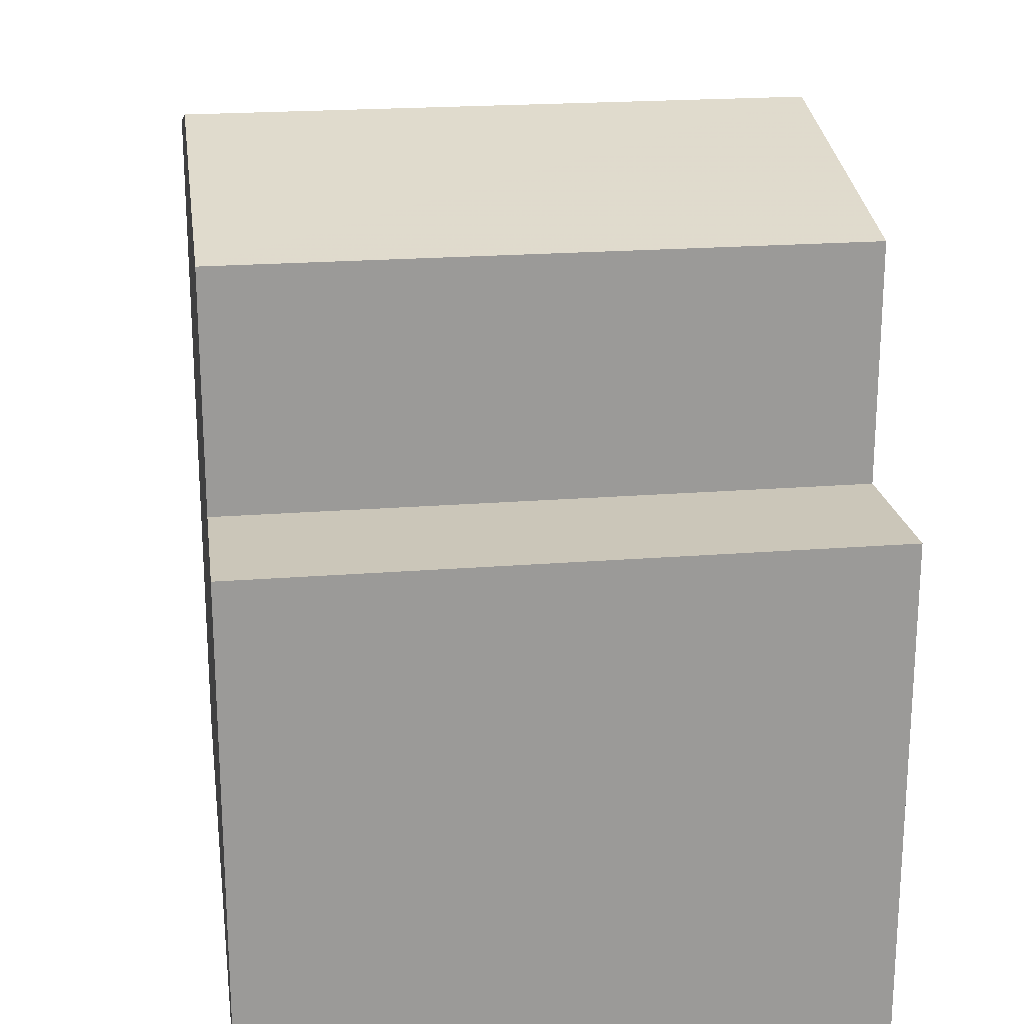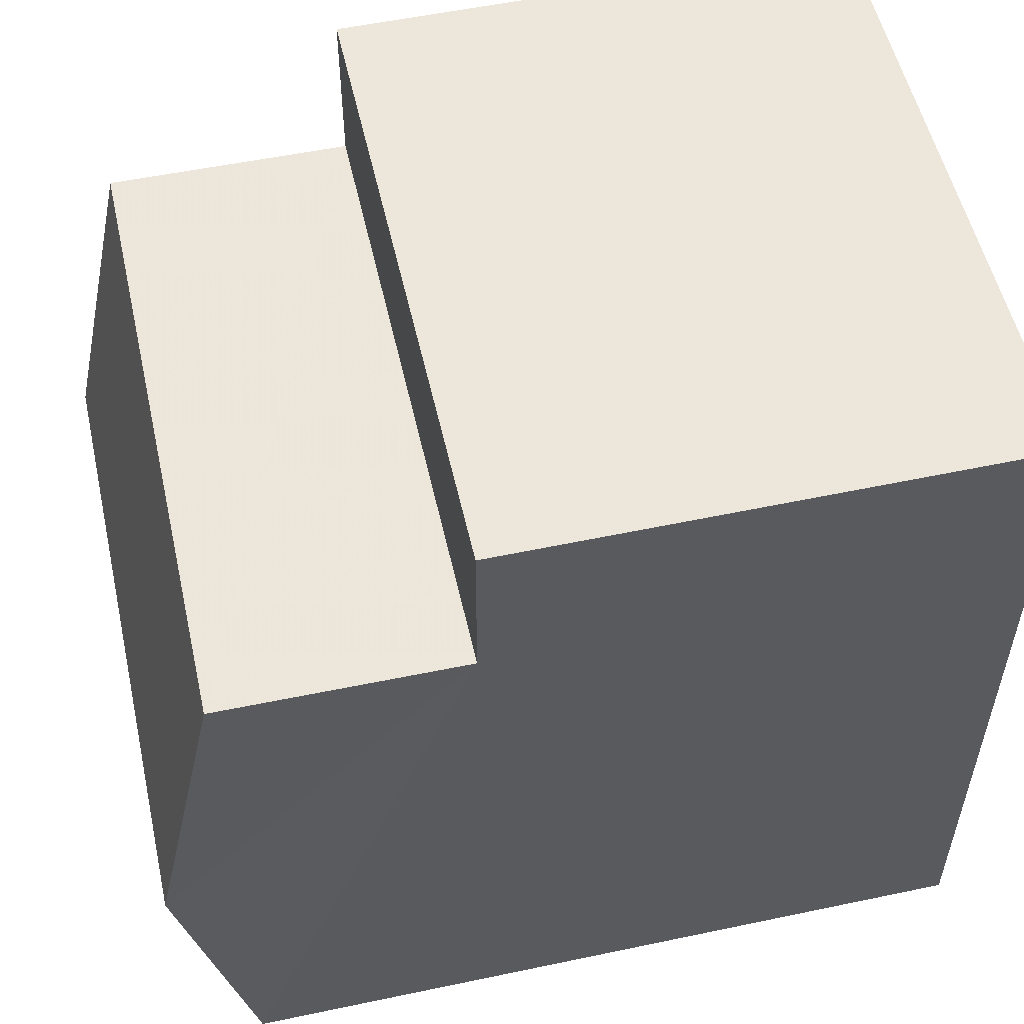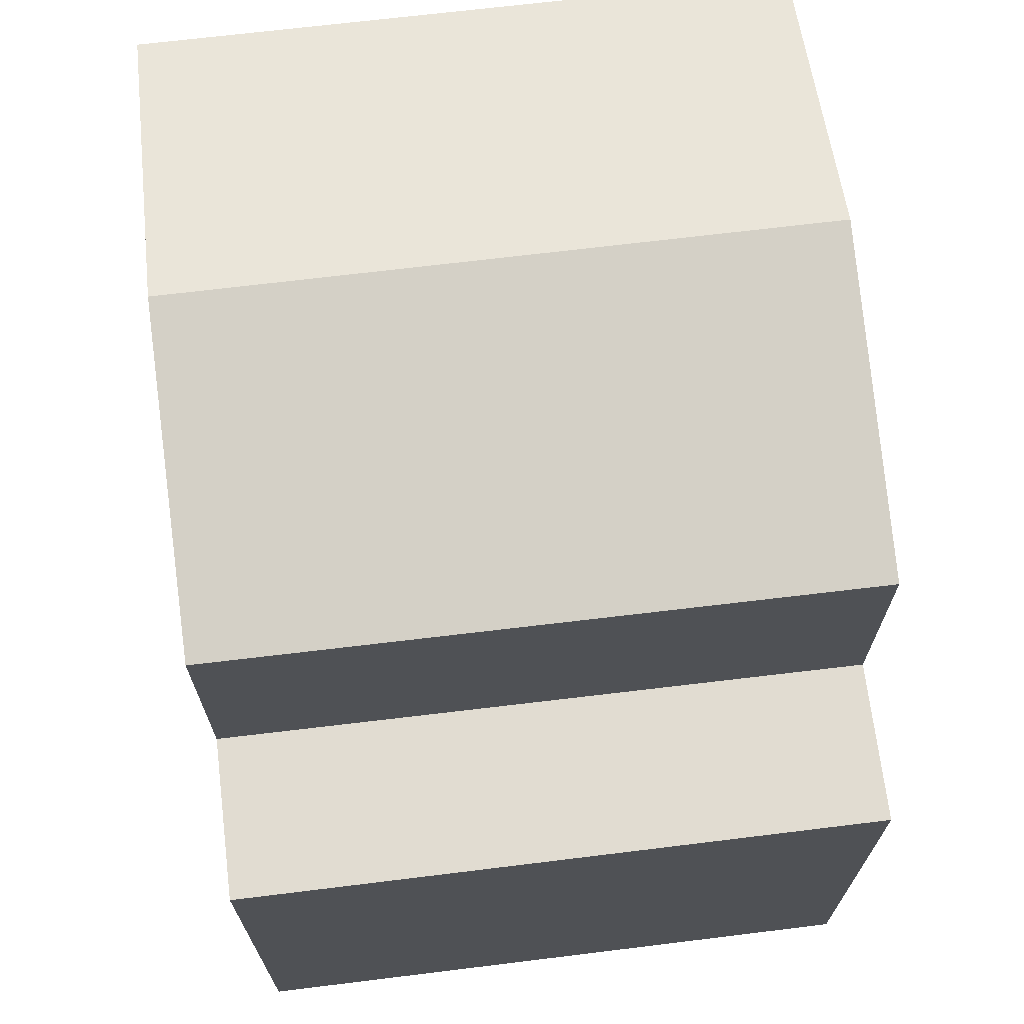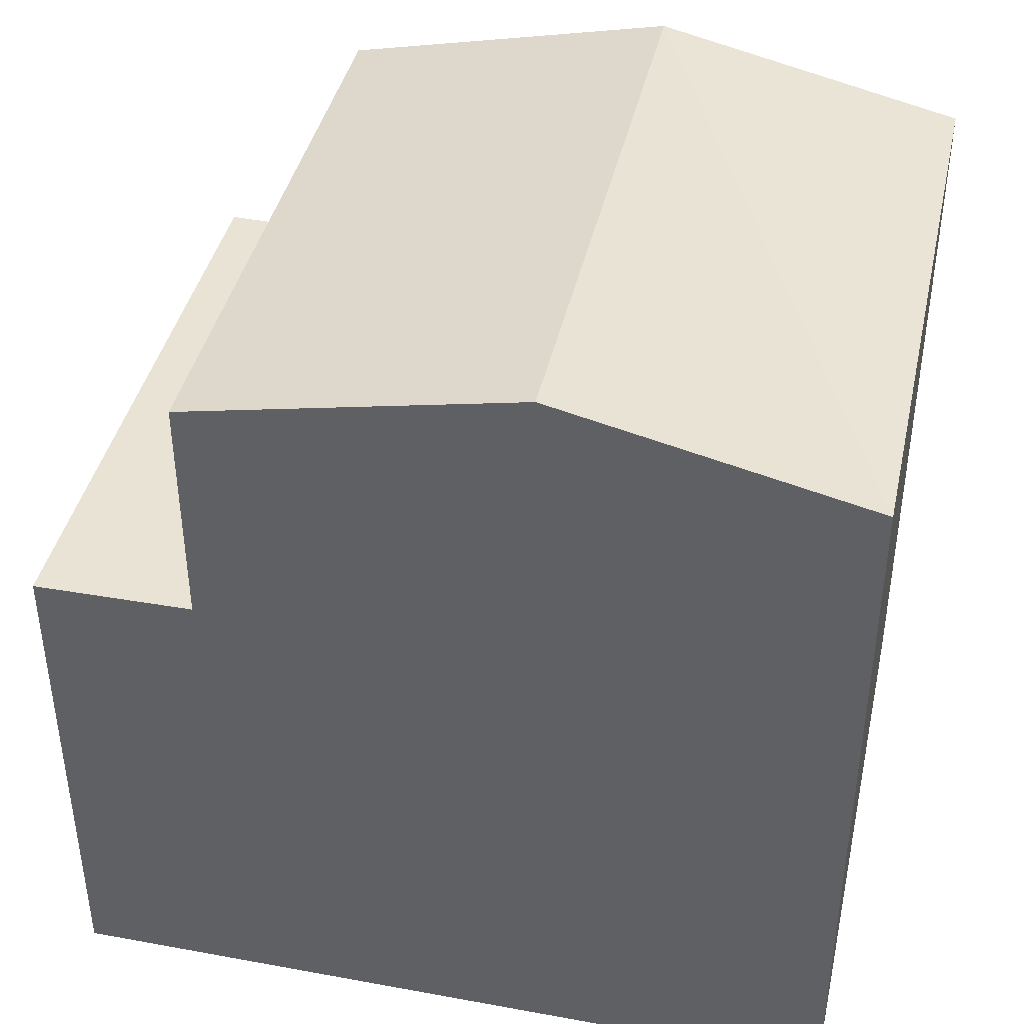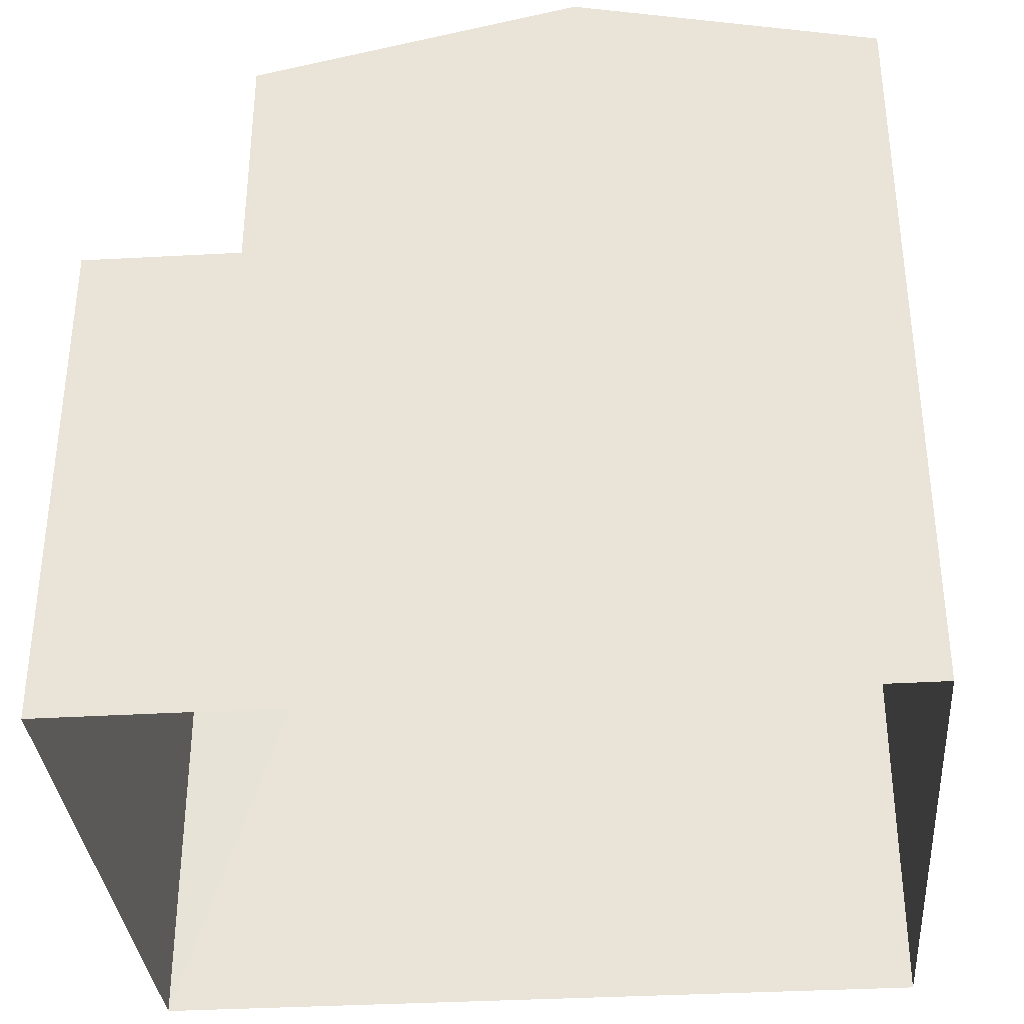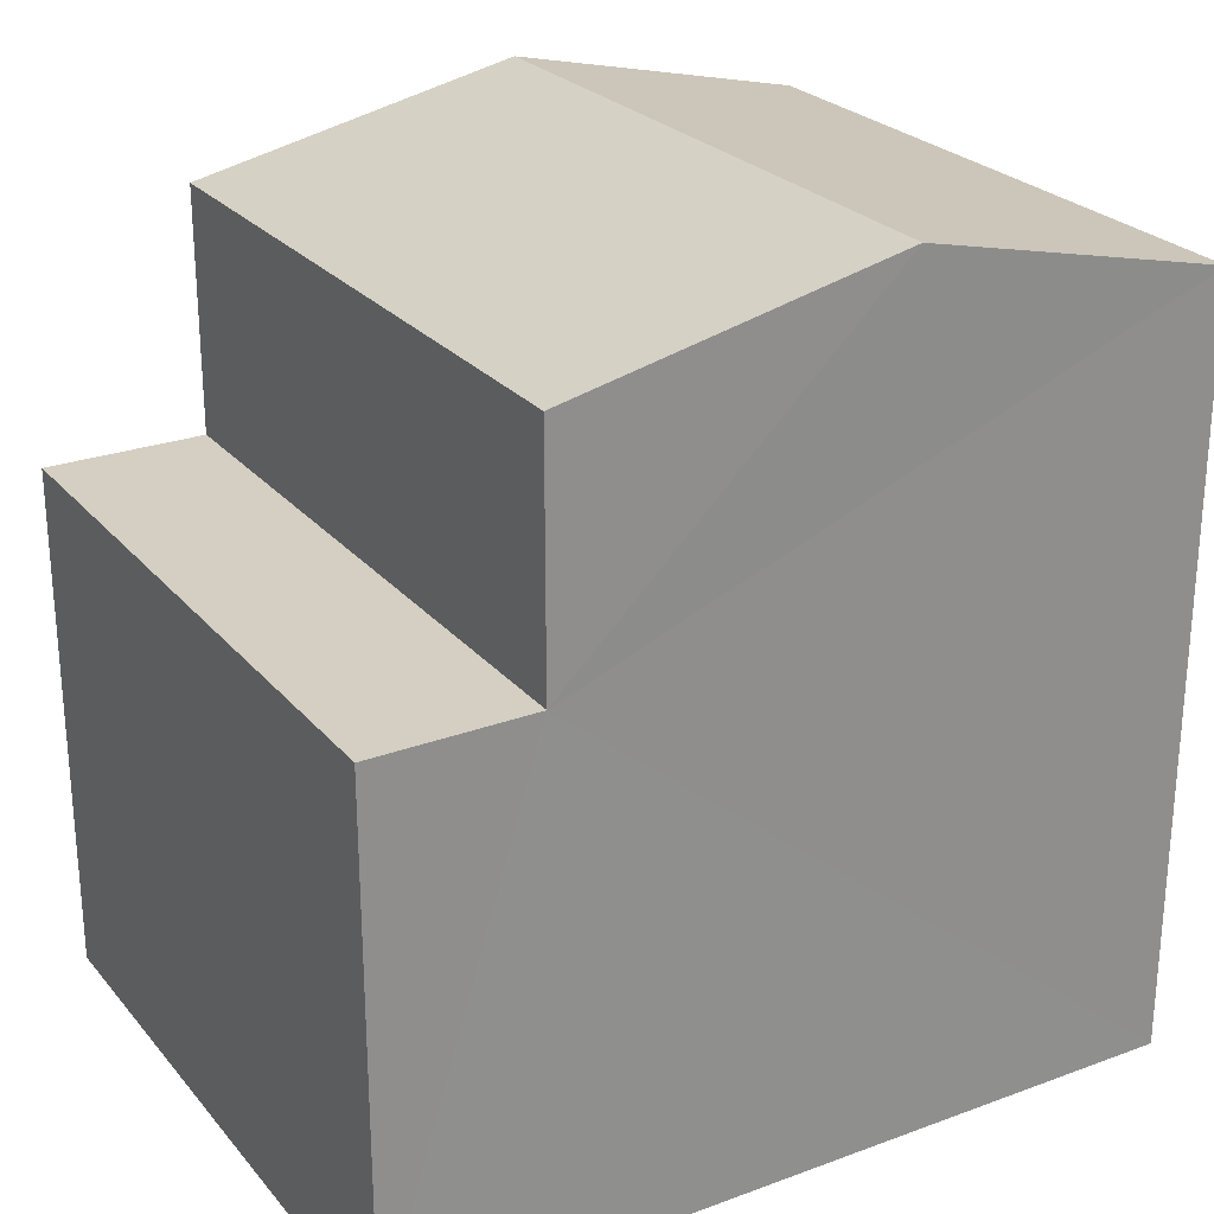
<metadata>
{"format":"obj","ext":"obj","renderer":"f3d","projection":"perspective","resolution":1024,"background":"white","views":[{"elev":20.9,"azim":171.3,"up":"+Z"},{"elev":53.6,"azim":77.4,"up":"+Y"},{"elev":69.2,"azim":172.5,"up":"+Z"},{"elev":41.0,"azim":-78.1,"up":"+Z"},{"elev":-34.5,"azim":-85.9,"up":"+Z"},{"elev":25.5,"azim":-121.0,"up":"+Z"}]}
</metadata>
<code>
v -3.73e+05 -1.042e+05 27.21
v -3.73e+05 -1.043e+05 27.21
v -3.73e+05 -1.043e+05 27.21
v -3.73e+05 -1.042e+05 27.21
v -3.73e+05 -1.043e+05 36.52
v -3.73e+05 -1.043e+05 36.52
v -3.73e+05 -1.042e+05 37.38
v -3.73e+05 -1.042e+05 37.38
v -3.73e+05 -1.042e+05 33.56
v -3.73e+05 -1.042e+05 33.56
v -3.73e+05 -1.042e+05 33.56
v -3.73e+05 -1.042e+05 33.56
v -3.73e+05 -1.042e+05 36.52
v -3.73e+05 -1.042e+05 36.52
f 1 2 3
f 4 1 3
f 5 6 7
f 8 5 7
f 9 10 11
f 9 12 10
f 13 14 8
f 7 13 8
f 10 1 4
f 11 10 4
f 9 14 13
f 12 9 13
f 7 6 12
f 13 7 12
f 6 2 12
f 12 2 1
f 12 1 10
f 5 8 9
f 5 9 3
f 8 14 9
f 3 9 4
f 4 9 11
f 5 3 2
f 6 5 2

</code>
